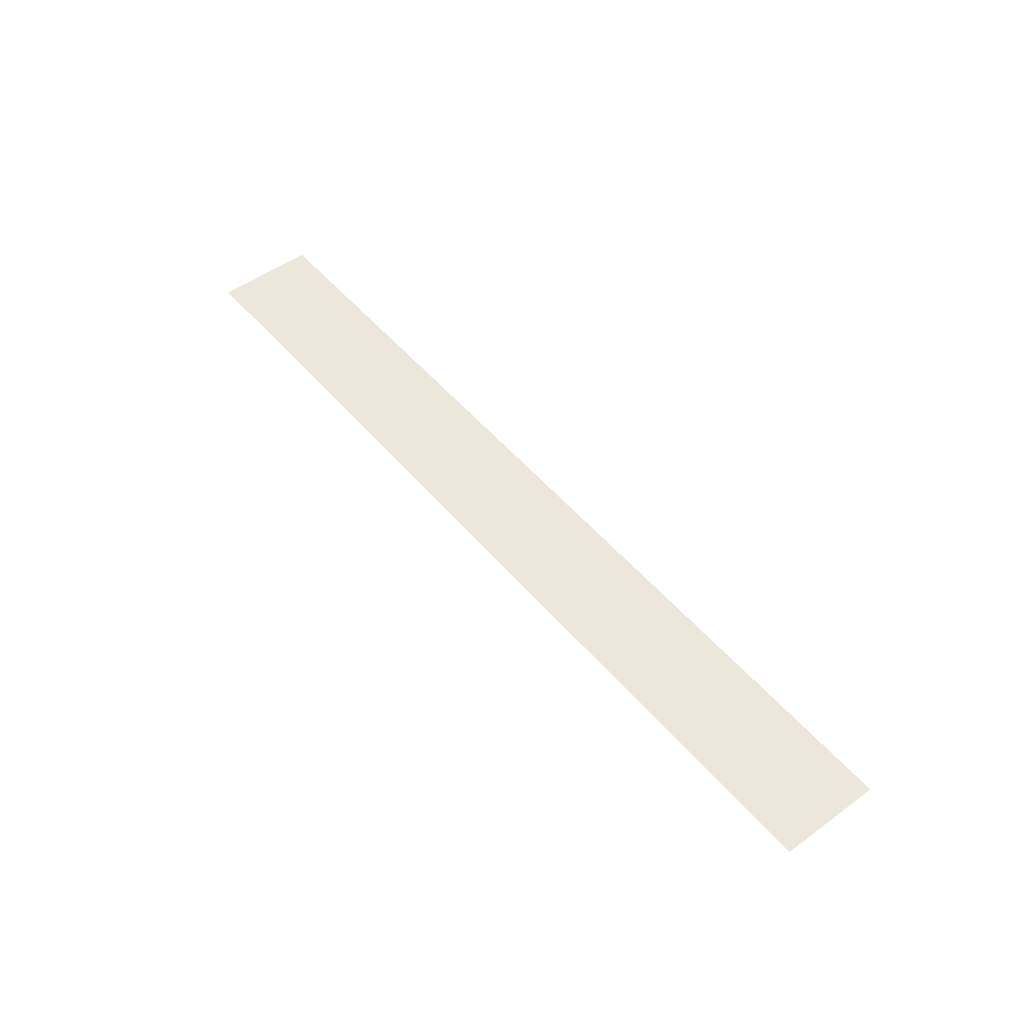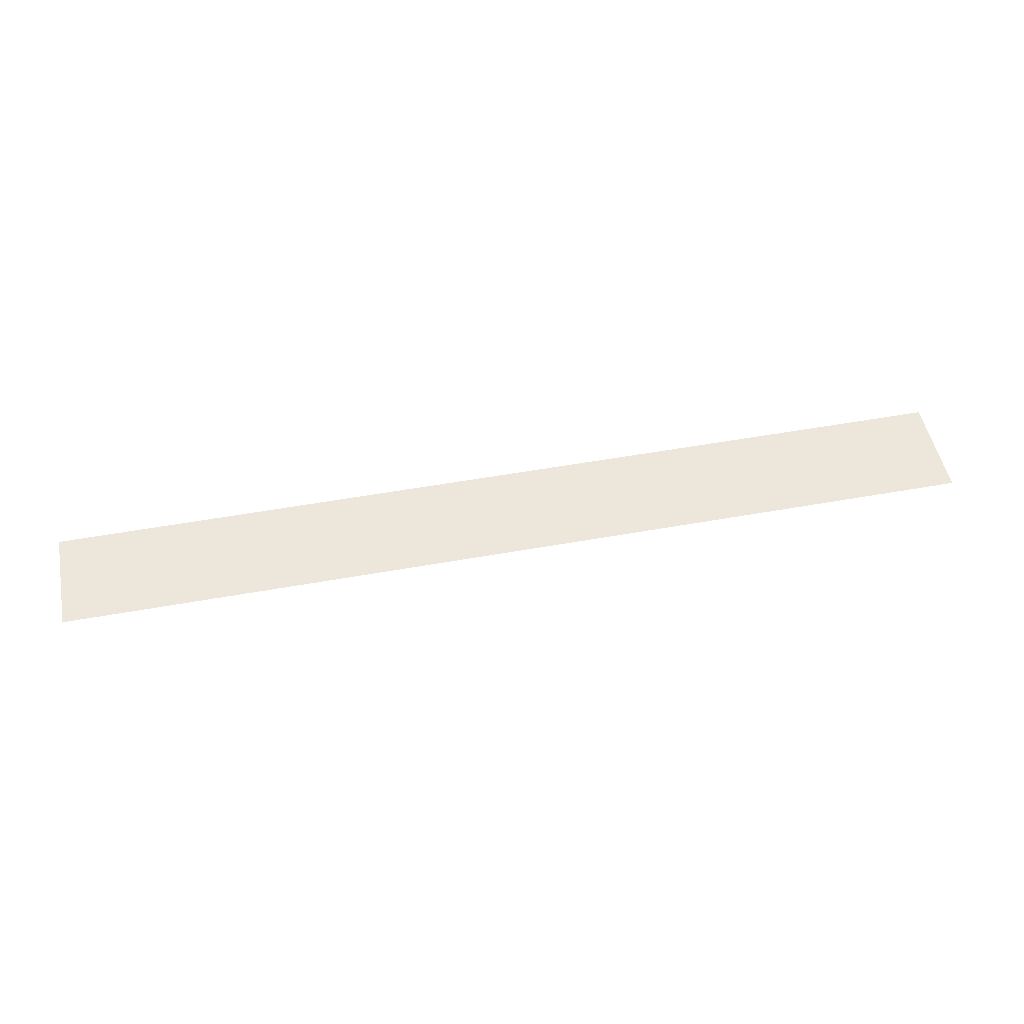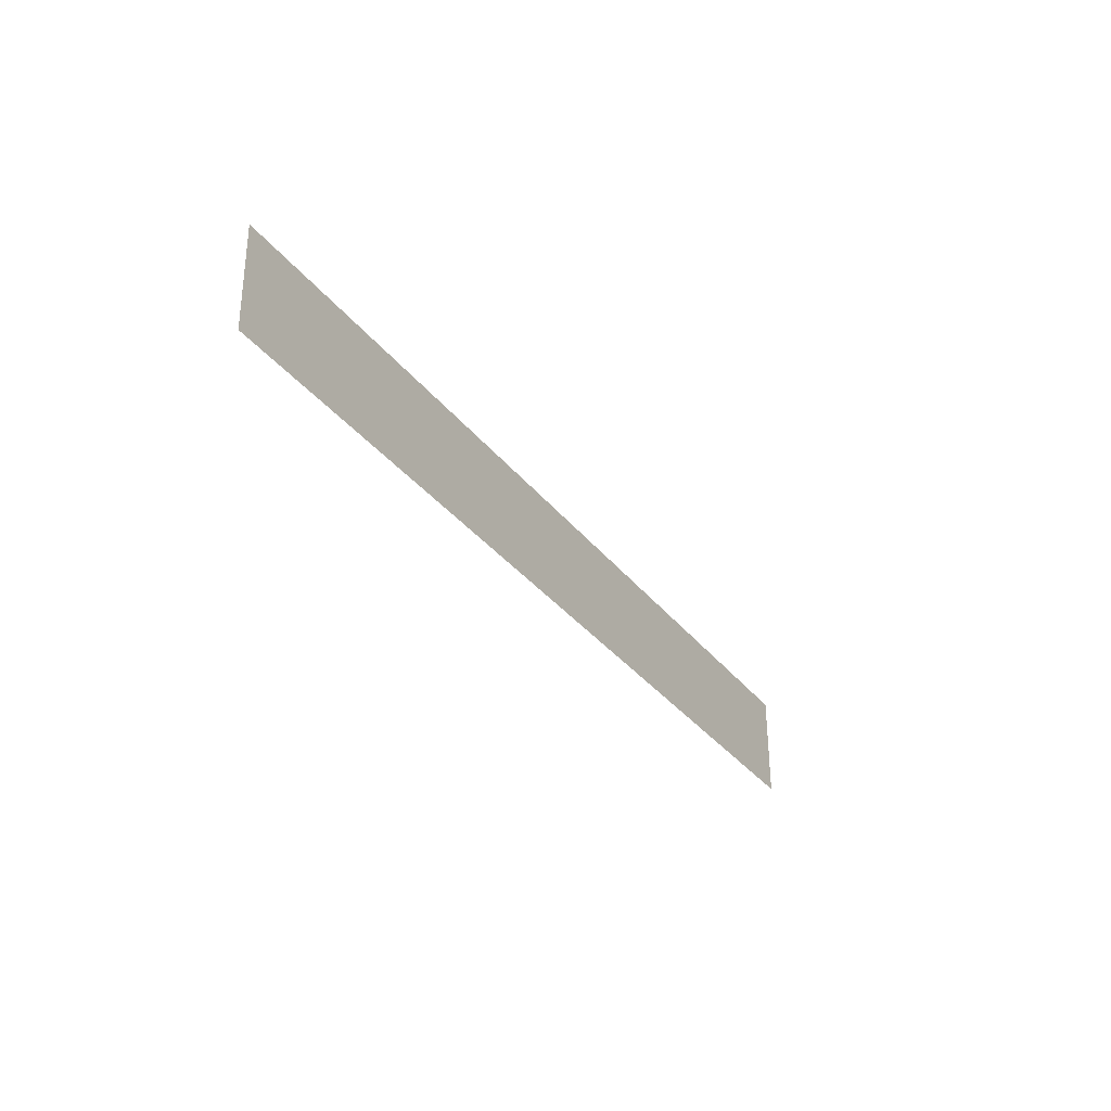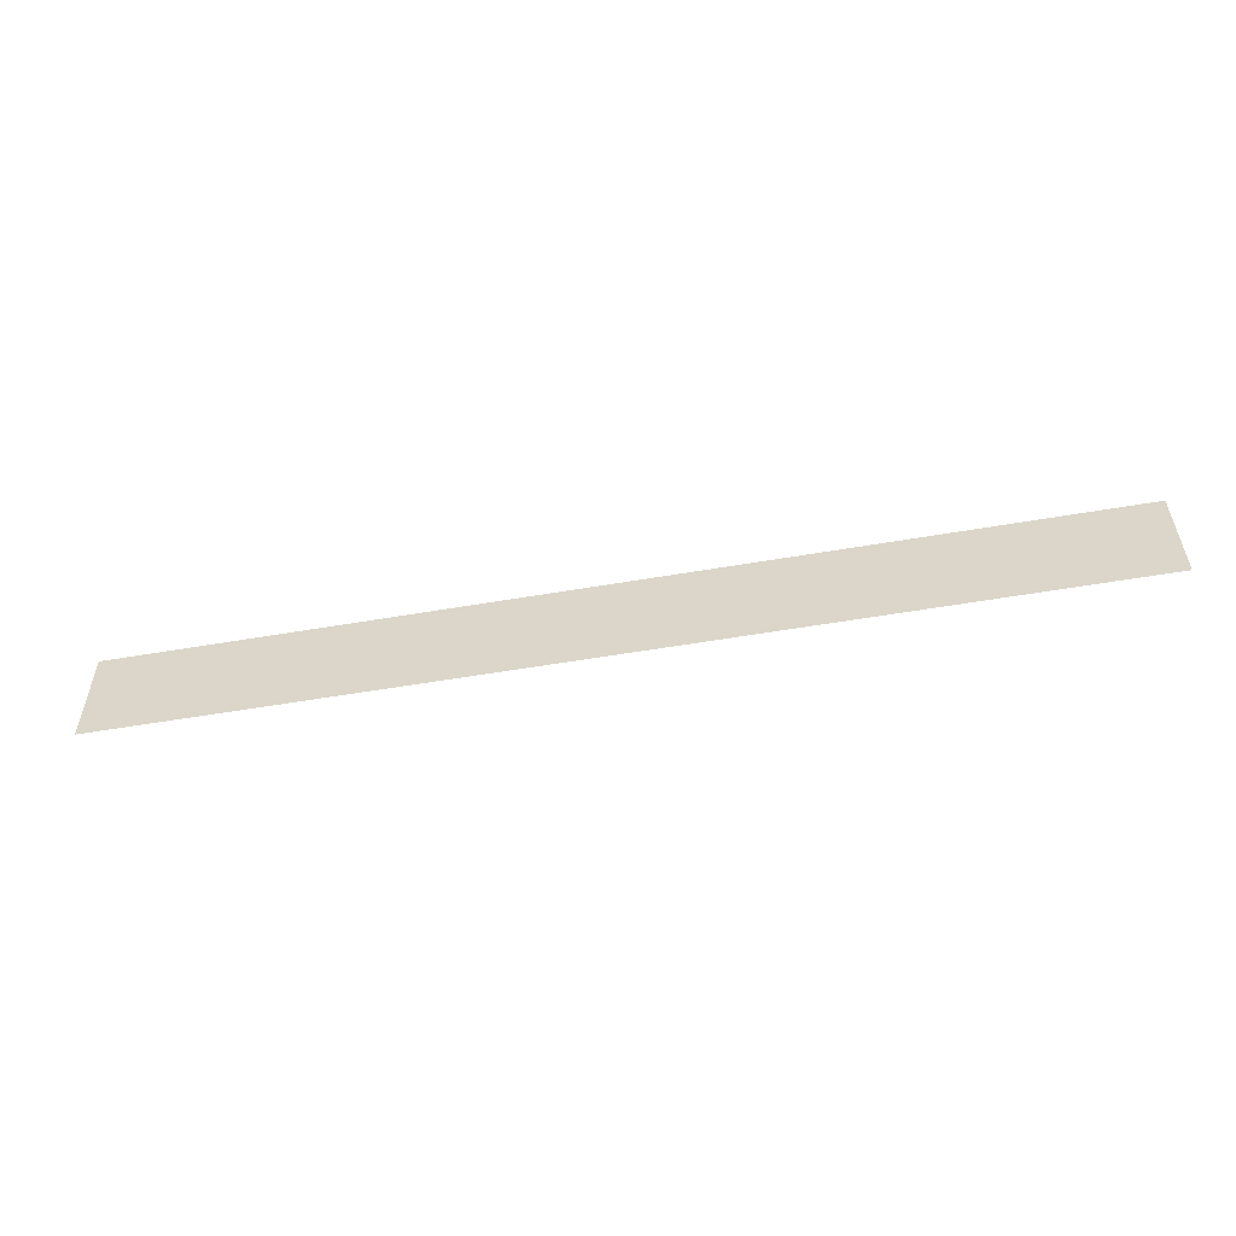
<metadata>
{"format":"obj","ext":"obj","renderer":"f3d","projection":"perspective","resolution":1024,"background":"white","views":[{"elev":50.6,"azim":-128.6,"up":"+Y"},{"elev":50.3,"azim":-11.3,"up":"+Y"},{"elev":-31.9,"azim":120.5,"up":"+Z"},{"elev":-54.4,"azim":-169.6,"up":"+Z"}]}
</metadata>
<code>
o mesh93/mesh93-geometry#mesh93-geometry
v 0.2097 -0.1301 0.02777
v 0.2045 -0.1301 0.02834
v 0.2045 -0.1301 0.02777
v 0.2097 -0.1301 0.02834
f 1 2 3
f 2 1 4
f 3 2 1
f 4 1 2

</code>
